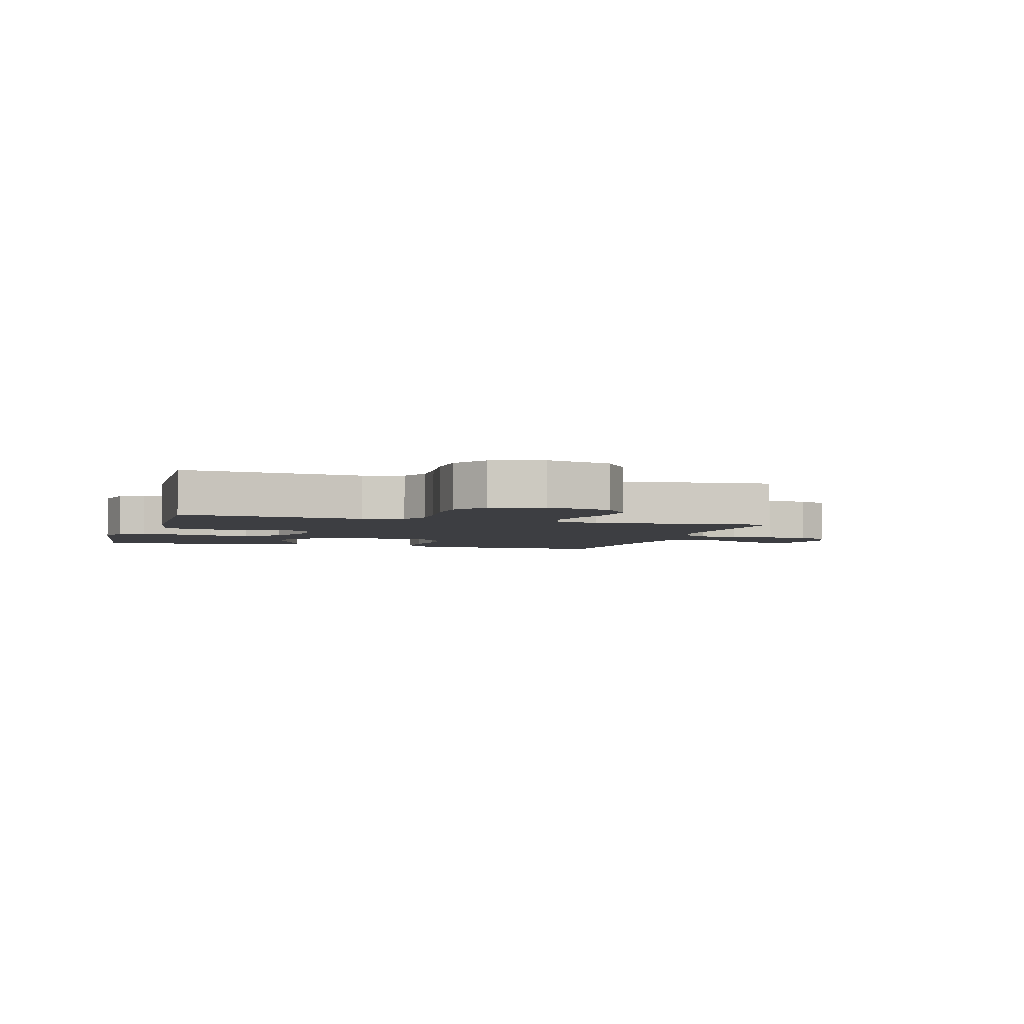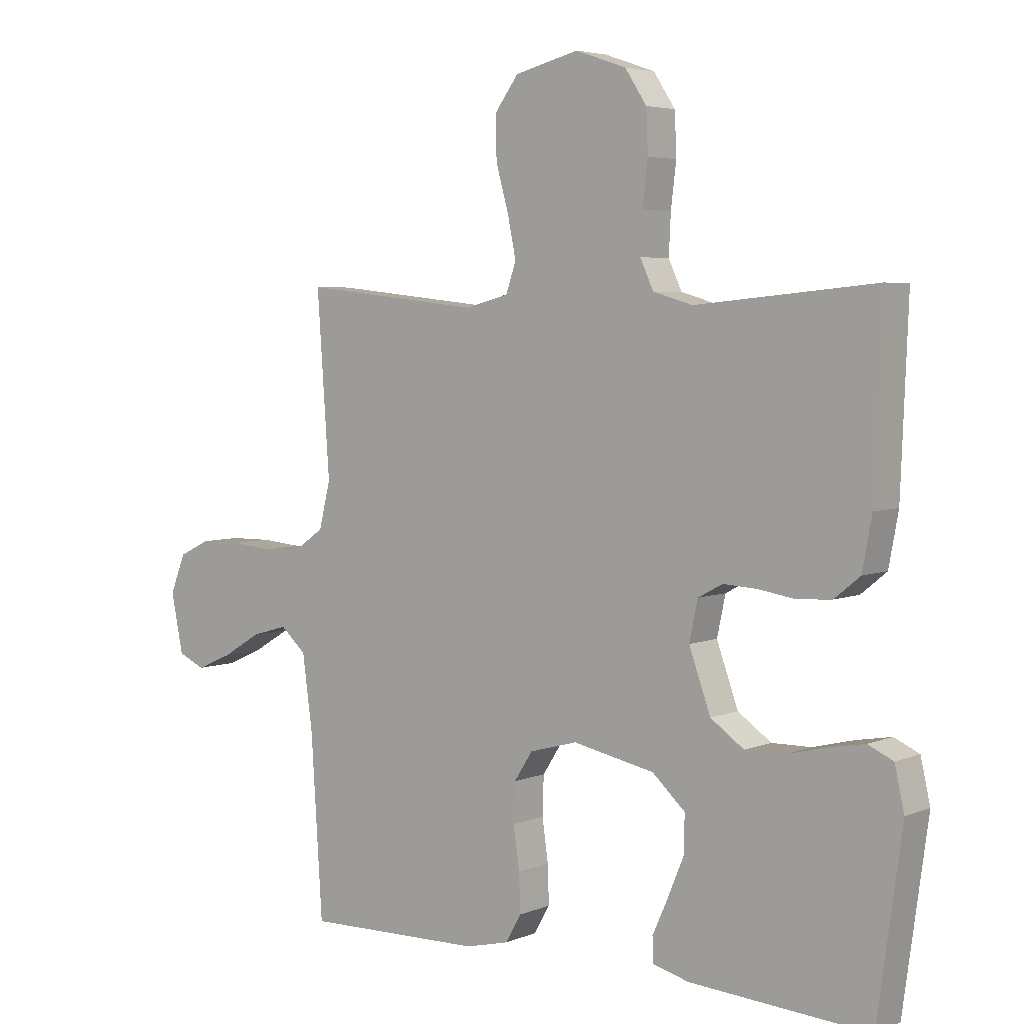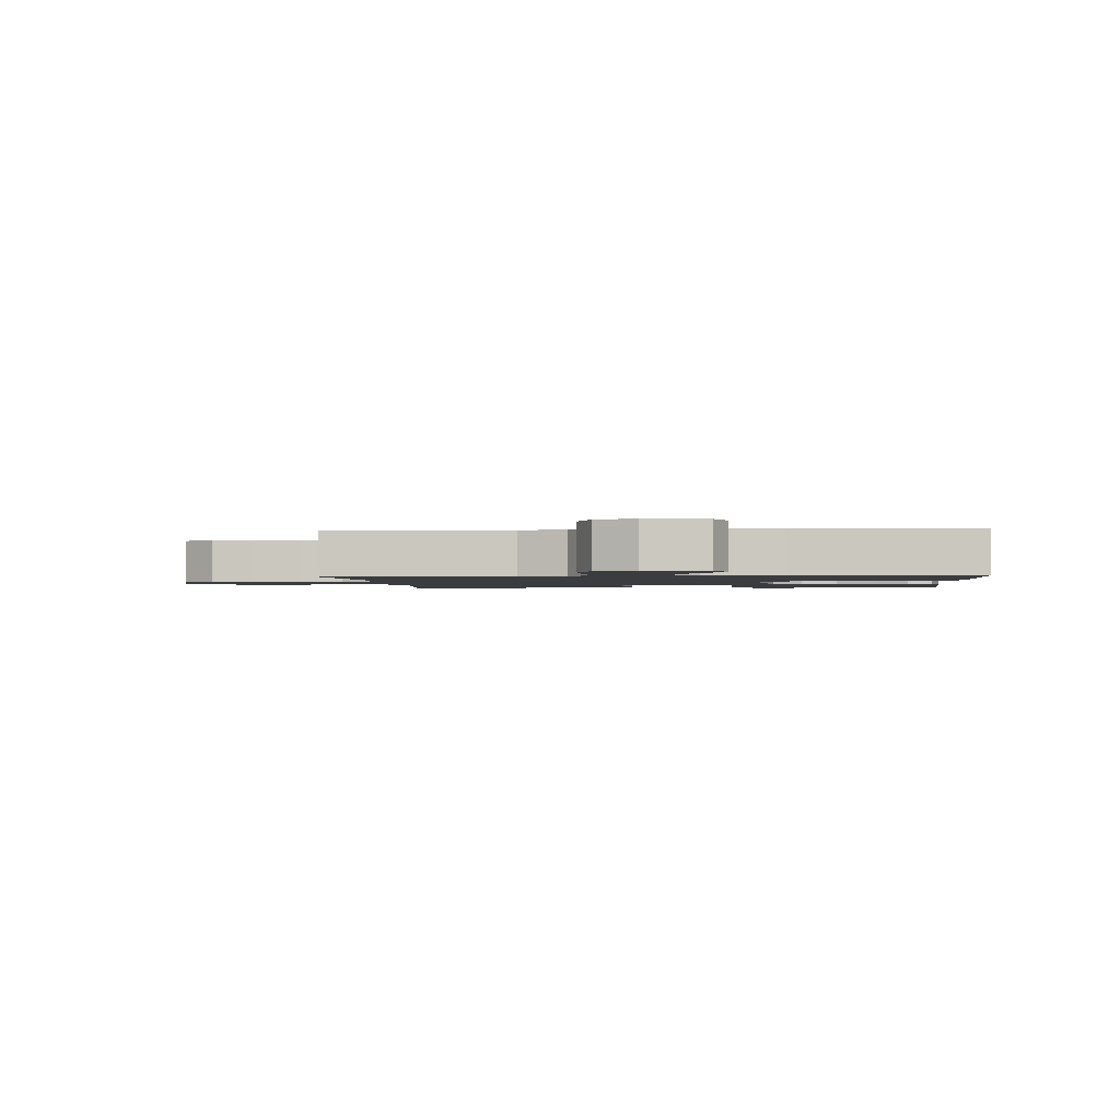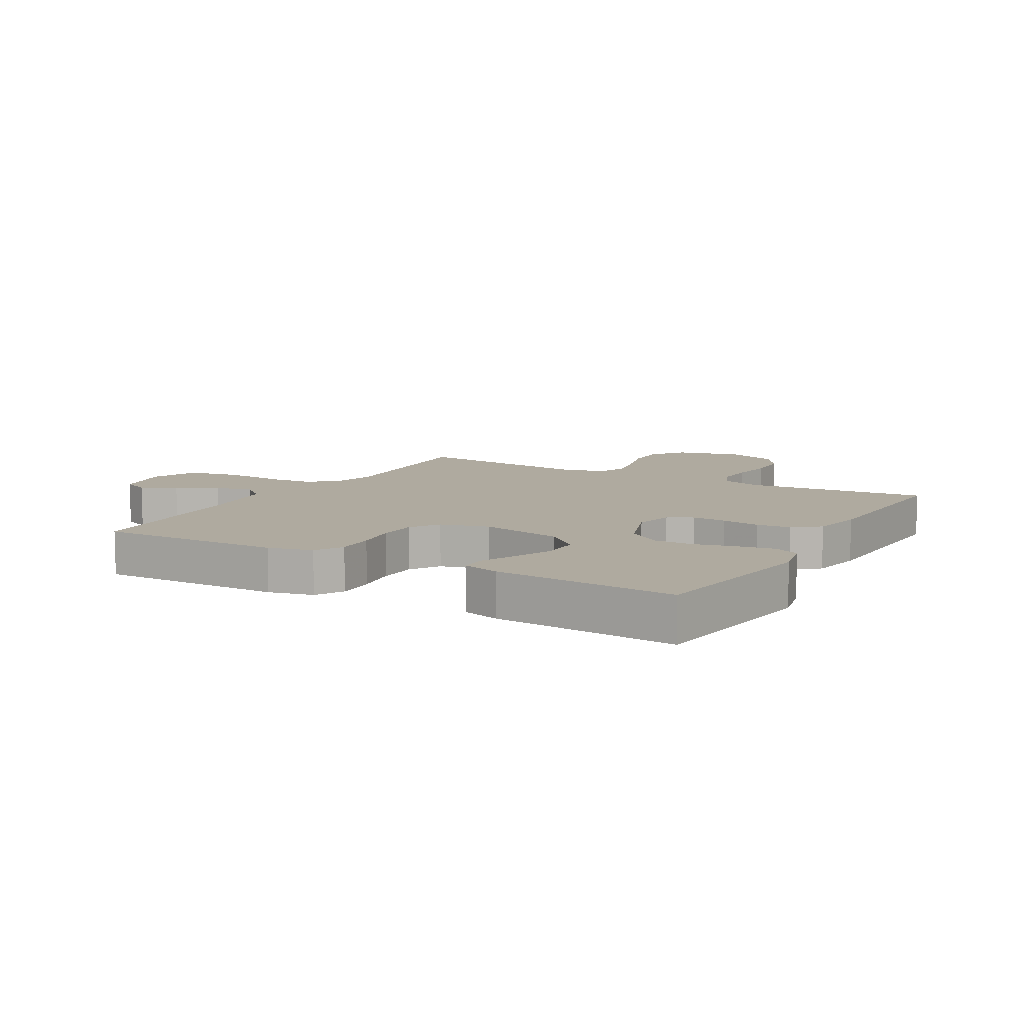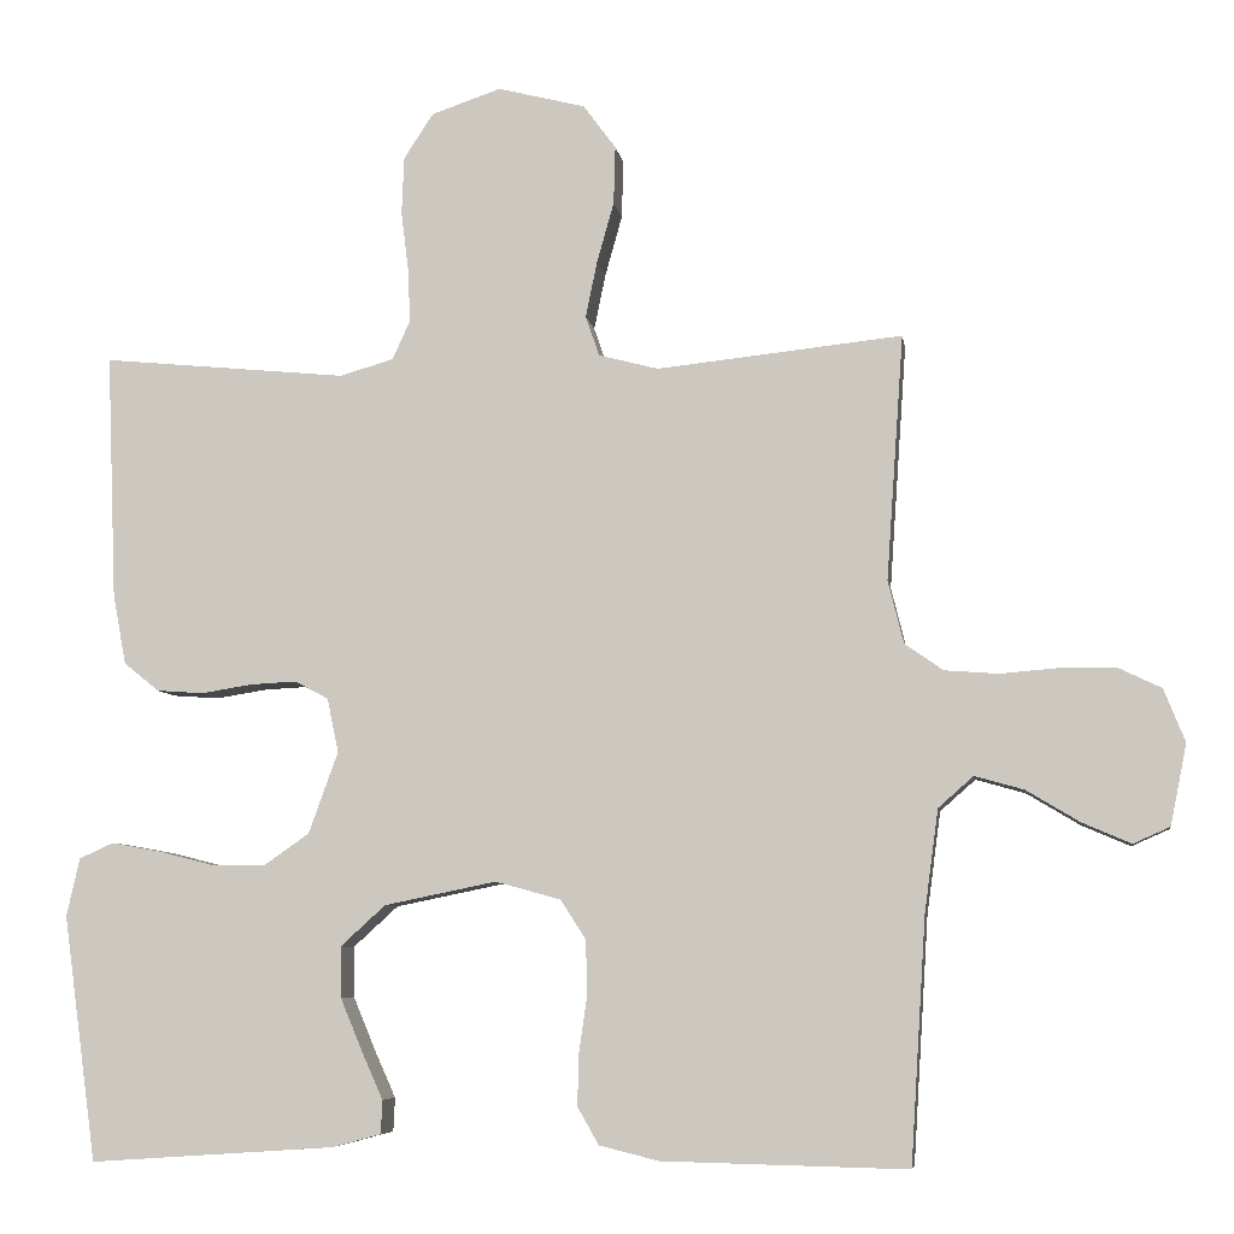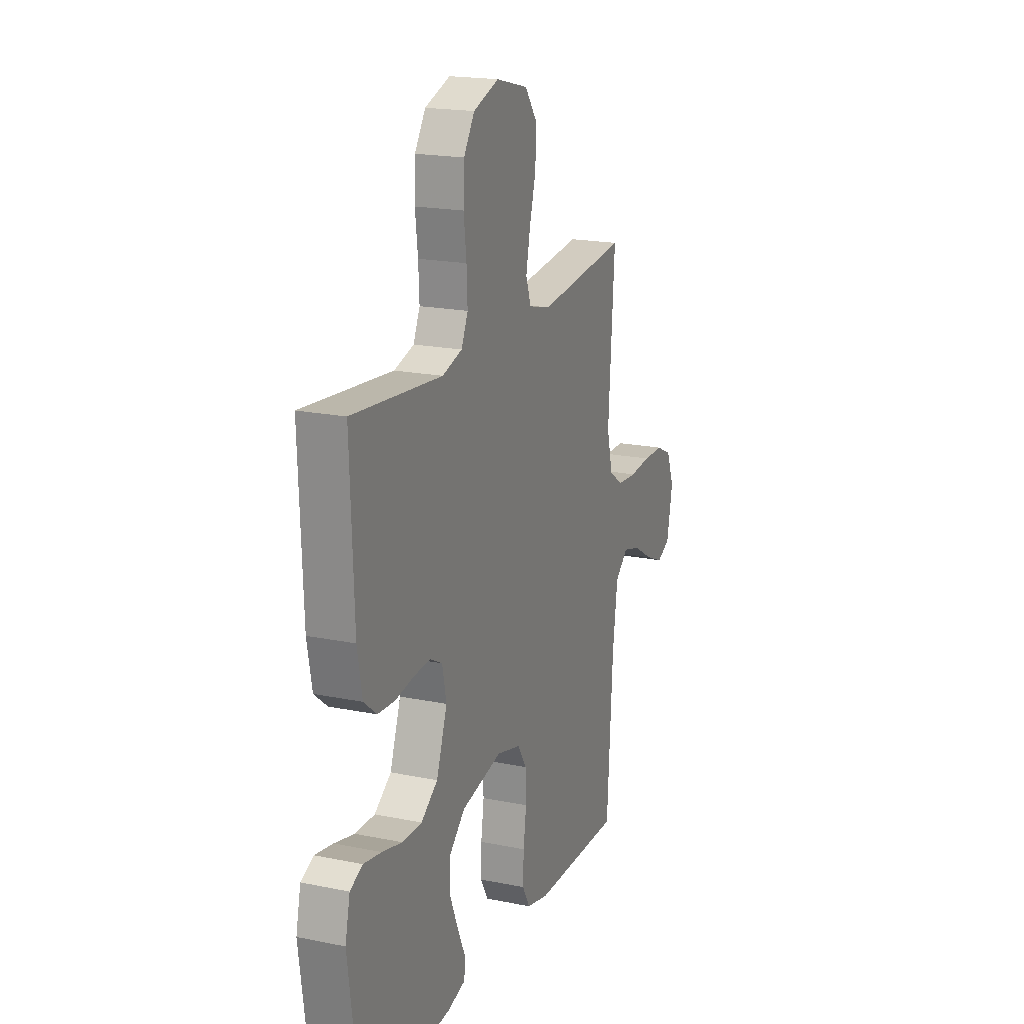
<metadata>
{"format":"obj","ext":"obj","renderer":"f3d","projection":"perspective","resolution":1024,"background":"white","views":[{"elev":-3.5,"azim":-16.6,"up":"+Y"},{"elev":4.6,"azim":-141.8,"up":"+Z"},{"elev":-1.7,"azim":95.0,"up":"+Y"},{"elev":9.5,"azim":-150.1,"up":"+Y"},{"elev":-6.8,"azim":8.4,"up":"+Z"},{"elev":19.1,"azim":-68.9,"up":"+Z"}]}
</metadata>
<code>
v -0.5 0.07 -0.5
v -0.541 0.07 -0.2
v -0.525 0.07 -0.129
v -0.483 0.07 -0.11
v -0.423 0.07 -0.121
v -0.356 0.07 -0.138
v -0.29 0.07 -0.139
v -0.234 0.07 -0.1
v -0.198 0.07 0
v -0.212 0.07 0.066
v -0.253 0.07 0.088
v -0.309 0.07 0.085
v -0.372 0.07 0.075
v -0.429 0.07 0.079
v -0.472 0.07 0.114
v -0.488 0.07 0.2
v -0.5 0.07 0.5
v -0.2 0.07 0.471
v -0.134 0.07 0.49
v -0.112 0.07 0.538
v -0.115 0.07 0.604
v -0.124 0.07 0.677
v -0.121 0.07 0.747
v -0.085 0.07 0.802
v 0 0.07 0.831
v 0.107 0.07 0.804
v 0.147 0.07 0.75
v 0.145 0.07 0.679
v 0.124 0.07 0.604
v 0.11 0.07 0.536
v 0.127 0.07 0.487
v 0.2 0.07 0.468
v 0.5 0.07 0.5
v 0.479 0.07 0.2
v 0.498 0.07 0.123
v 0.545 0.07 0.09
v 0.611 0.07 0.085
v 0.683 0.07 0.091
v 0.751 0.07 0.09
v 0.803 0.07 0.065
v 0.829 0.07 0
v 0.809 0.07 -0.099
v 0.764 0.07 -0.119
v 0.704 0.07 -0.093
v 0.639 0.07 -0.054
v 0.579 0.07 -0.037
v 0.536 0.07 -0.075
v 0.519 0.07 -0.2
v 0.5 0.07 -0.5
v 0.2 0.07 -0.493
v 0.127 0.07 -0.475
v 0.101 0.07 -0.429
v 0.103 0.07 -0.365
v 0.113 0.07 -0.295
v 0.111 0.07 -0.23
v 0.08 0.07 -0.182
v 0 0.07 -0.16
v -0.137 0.07 -0.188
v -0.192 0.07 -0.238
v -0.191 0.07 -0.3
v -0.164 0.07 -0.365
v -0.138 0.07 -0.423
v -0.14 0.07 -0.464
v -0.2 0.07 -0.48
v -0.5 0 -0.5
v -0.541 0 -0.2
v -0.525 0 -0.129
v -0.483 0 -0.11
v -0.423 0 -0.121
v -0.356 0 -0.138
v -0.29 0 -0.139
v -0.234 0 -0.1
v -0.198 0 0
v -0.212 0 0.066
v -0.253 0 0.088
v -0.309 0 0.085
v -0.372 0 0.075
v -0.429 0 0.079
v -0.472 0 0.114
v -0.488 0 0.2
v -0.5 0 0.5
v -0.2 0 0.471
v -0.134 0 0.49
v -0.112 0 0.538
v -0.115 0 0.604
v -0.124 0 0.677
v -0.121 0 0.747
v -0.085 0 0.802
v 0 0 0.831
v 0.107 0 0.804
v 0.147 0 0.75
v 0.145 0 0.679
v 0.124 0 0.604
v 0.11 0 0.536
v 0.127 0 0.487
v 0.2 0 0.468
v 0.5 0 0.5
v 0.479 0 0.2
v 0.498 0 0.123
v 0.545 0 0.09
v 0.611 0 0.085
v 0.683 0 0.091
v 0.751 0 0.09
v 0.803 0 0.065
v 0.829 0 0
v 0.809 0 -0.099
v 0.764 0 -0.119
v 0.704 0 -0.093
v 0.639 0 -0.054
v 0.579 0 -0.037
v 0.536 0 -0.075
v 0.519 0 -0.2
v 0.5 0 -0.5
v 0.2 0 -0.493
v 0.127 0 -0.475
v 0.101 0 -0.429
v 0.103 0 -0.365
v 0.113 0 -0.295
v 0.111 0 -0.23
v 0.08 0 -0.182
v 0 0 -0.16
v -0.137 0 -0.188
v -0.192 0 -0.238
v -0.191 0 -0.3
v -0.164 0 -0.365
v -0.138 0 -0.423
v -0.14 0 -0.464
v -0.2 0 -0.48
f 61 62 63 64
f 60 61 64 1
f 59 60 1 2
f 58 59 2 3
f 57 58 3
f 51 52 53 54
f 51 54 55
f 48 49 50 51
f 47 48 51 55
f 46 47 55 56
f 42 43 44 45
f 42 45 46
f 41 42 46
f 40 41 46
f 37 38 39 40
f 36 37 40 46
f 35 36 46 56
f 32 33 34
f 31 32 34 35
f 26 27 28 29
f 26 29 30
f 25 26 30
f 24 25 30 31
f 21 22 23 24
f 20 21 24 31
f 15 16 17 18
f 15 18 19
f 12 13 14 15
f 11 12 15 19
f 10 11 19 20
f 3 4 5 6
f 57 3 6
f 57 6 7
f 31 35 56 57
f 9 10 20 31
f 8 9 31 57
f 7 8 57
f 128 127 126 125
f 65 128 125 124
f 66 65 124 123
f 67 66 123 122
f 67 122 121
f 118 117 116 115
f 119 118 115
f 115 114 113 112
f 119 115 112 111
f 120 119 111 110
f 109 108 107 106
f 110 109 106
f 110 106 105
f 110 105 104
f 104 103 102 101
f 110 104 101 100
f 120 110 100 99
f 98 97 96
f 99 98 96 95
f 93 92 91 90
f 94 93 90
f 94 90 89
f 95 94 89 88
f 88 87 86 85
f 95 88 85 84
f 82 81 80 79
f 83 82 79
f 79 78 77 76
f 83 79 76 75
f 84 83 75 74
f 70 69 68 67
f 70 67 121
f 71 70 121
f 121 120 99 95
f 95 84 74 73
f 121 95 73 72
f 121 72 71
f 1 65 66 2
f 2 66 67 3
f 3 67 68 4
f 4 68 69 5
f 5 69 70 6
f 6 70 71 7
f 7 71 72 8
f 8 72 73 9
f 9 73 74 10
f 10 74 75 11
f 11 75 76 12
f 12 76 77 13
f 13 77 78 14
f 14 78 79 15
f 15 79 80 16
f 16 80 81 17
f 17 81 82 18
f 18 82 83 19
f 19 83 84 20
f 20 84 85 21
f 21 85 86 22
f 22 86 87 23
f 23 87 88 24
f 24 88 89 25
f 25 89 90 26
f 26 90 91 27
f 27 91 92 28
f 28 92 93 29
f 29 93 94 30
f 30 94 95 31
f 31 95 96 32
f 32 96 97 33
f 33 97 98 34
f 34 98 99 35
f 35 99 100 36
f 36 100 101 37
f 37 101 102 38
f 38 102 103 39
f 39 103 104 40
f 40 104 105 41
f 41 105 106 42
f 42 106 107 43
f 43 107 108 44
f 44 108 109 45
f 45 109 110 46
f 46 110 111 47
f 47 111 112 48
f 48 112 113 49
f 49 113 114 50
f 50 114 115 51
f 51 115 116 52
f 52 116 117 53
f 53 117 118 54
f 54 118 119 55
f 55 119 120 56
f 56 120 121 57
f 57 121 122 58
f 58 122 123 59
f 59 123 124 60
f 60 124 125 61
f 61 125 126 62
f 62 126 127 63
f 63 127 128 64
f 64 128 65 1

</code>
